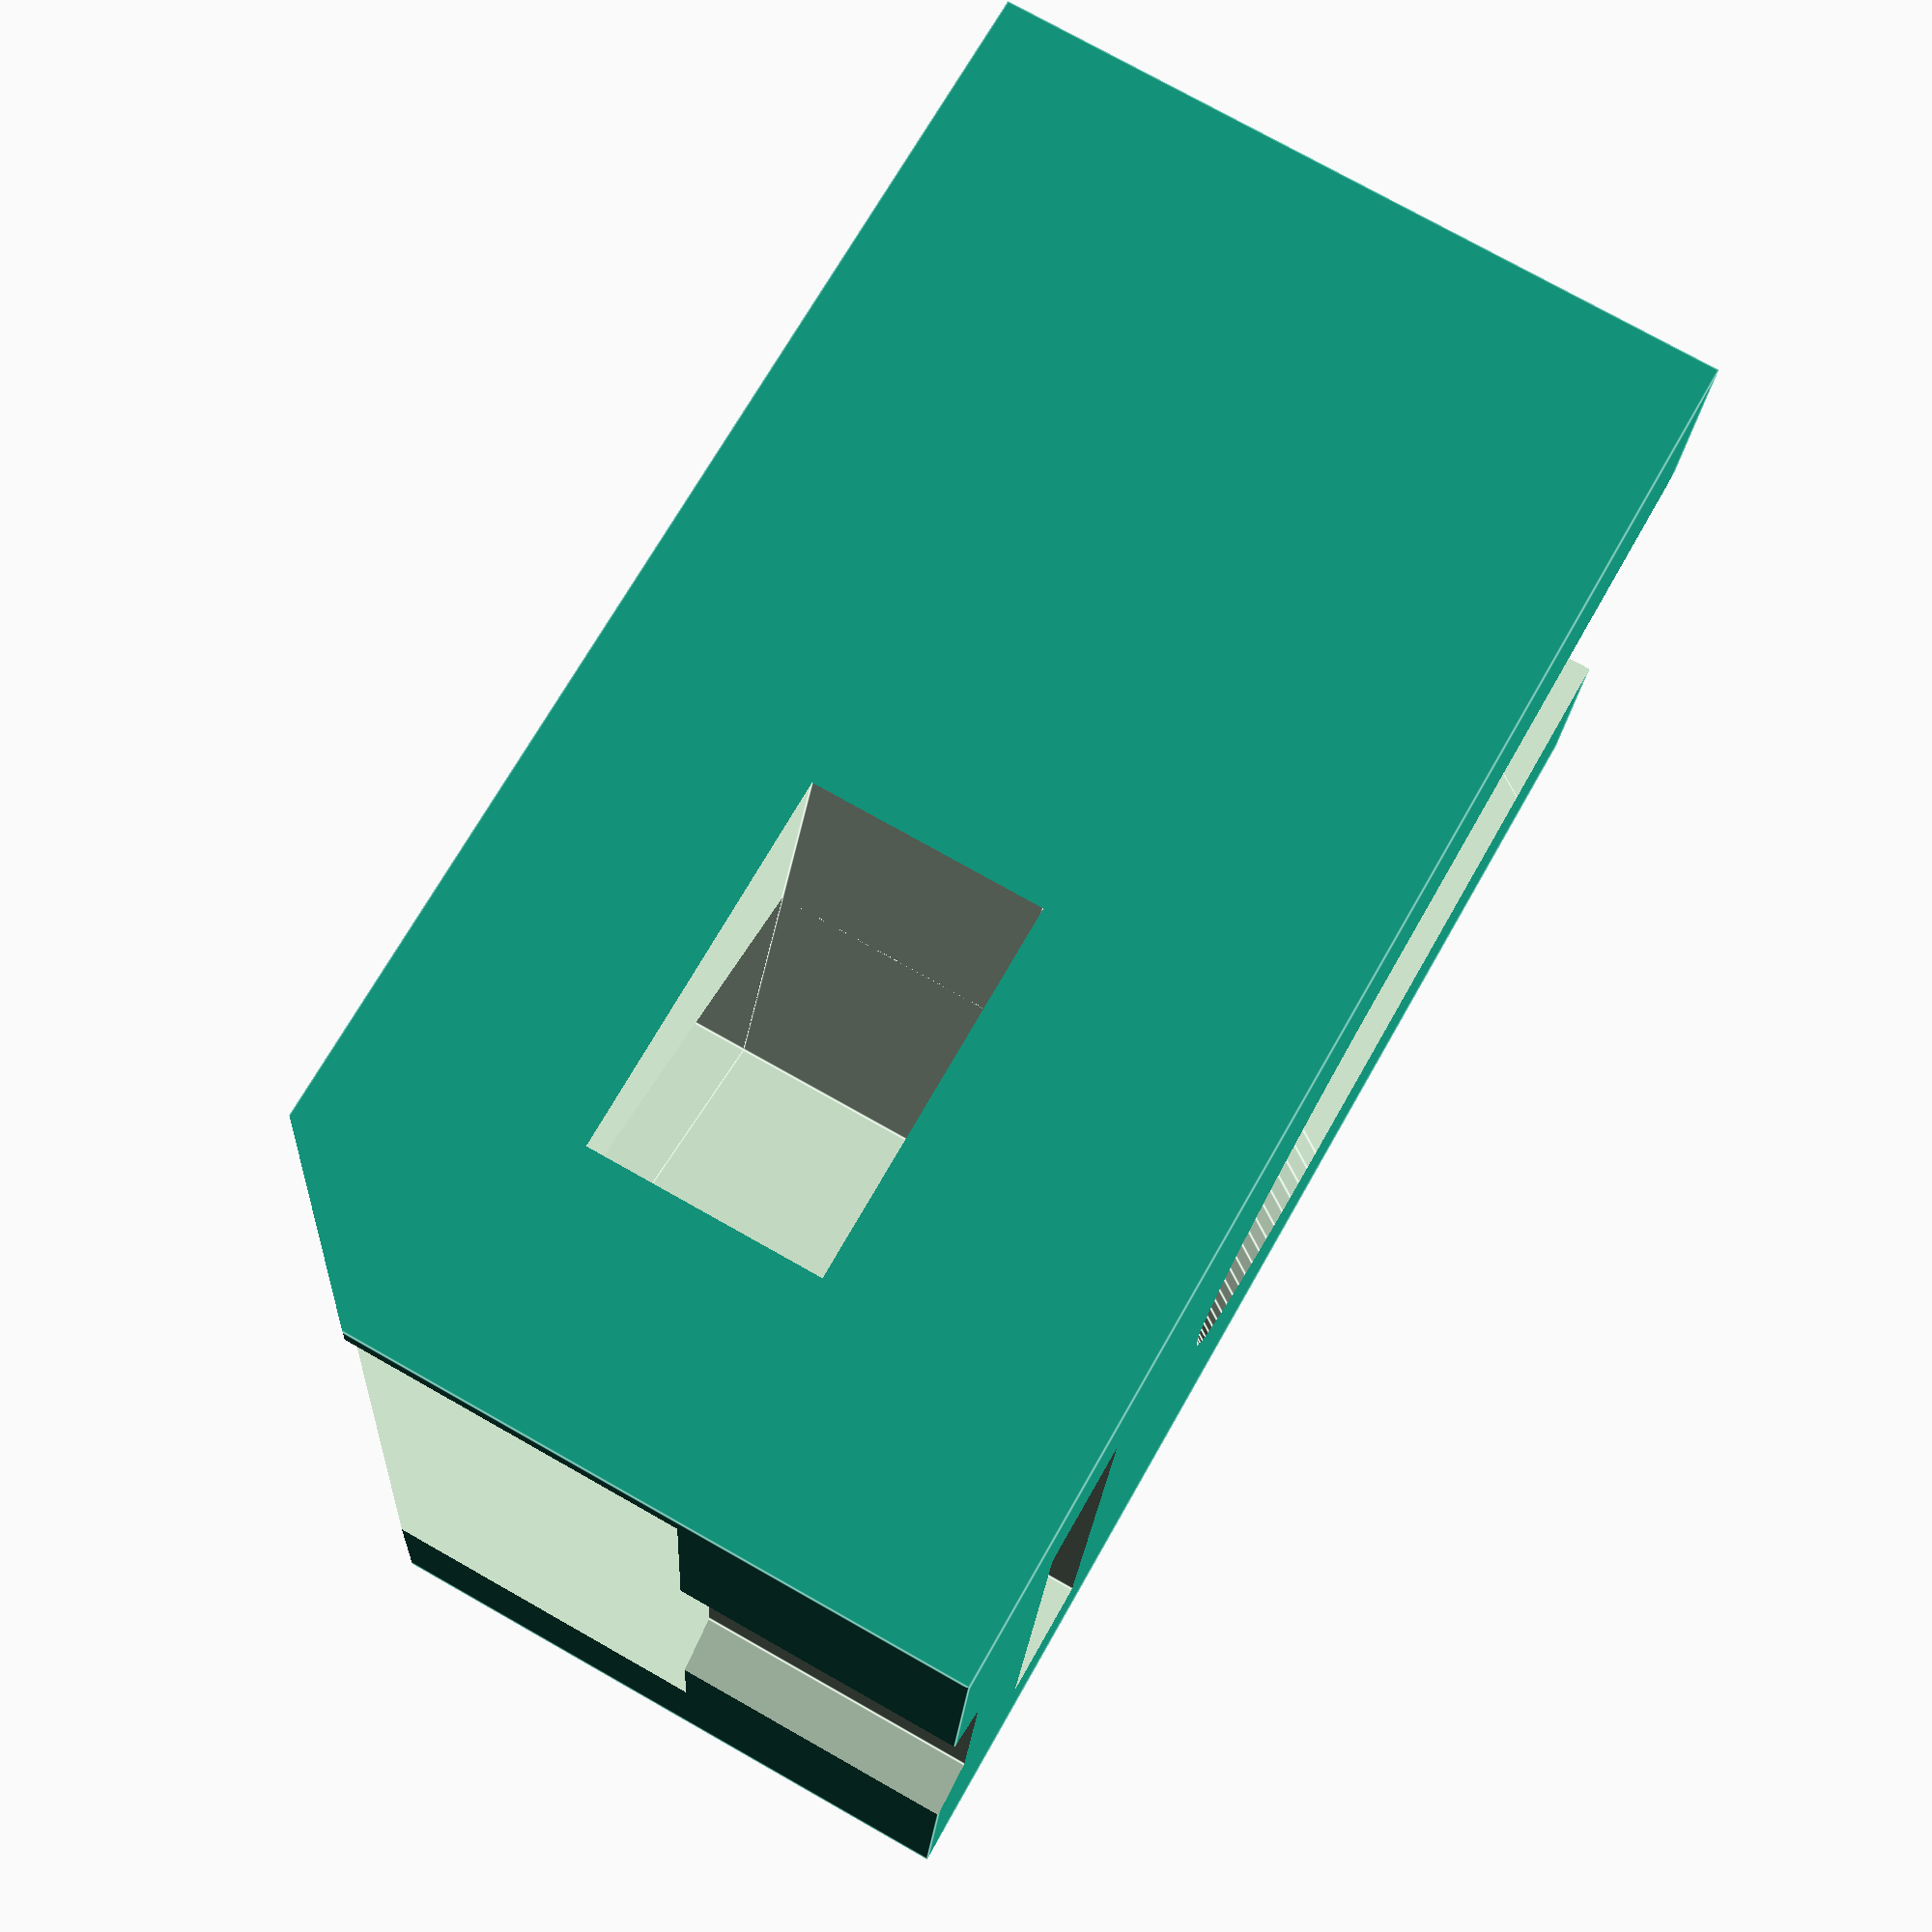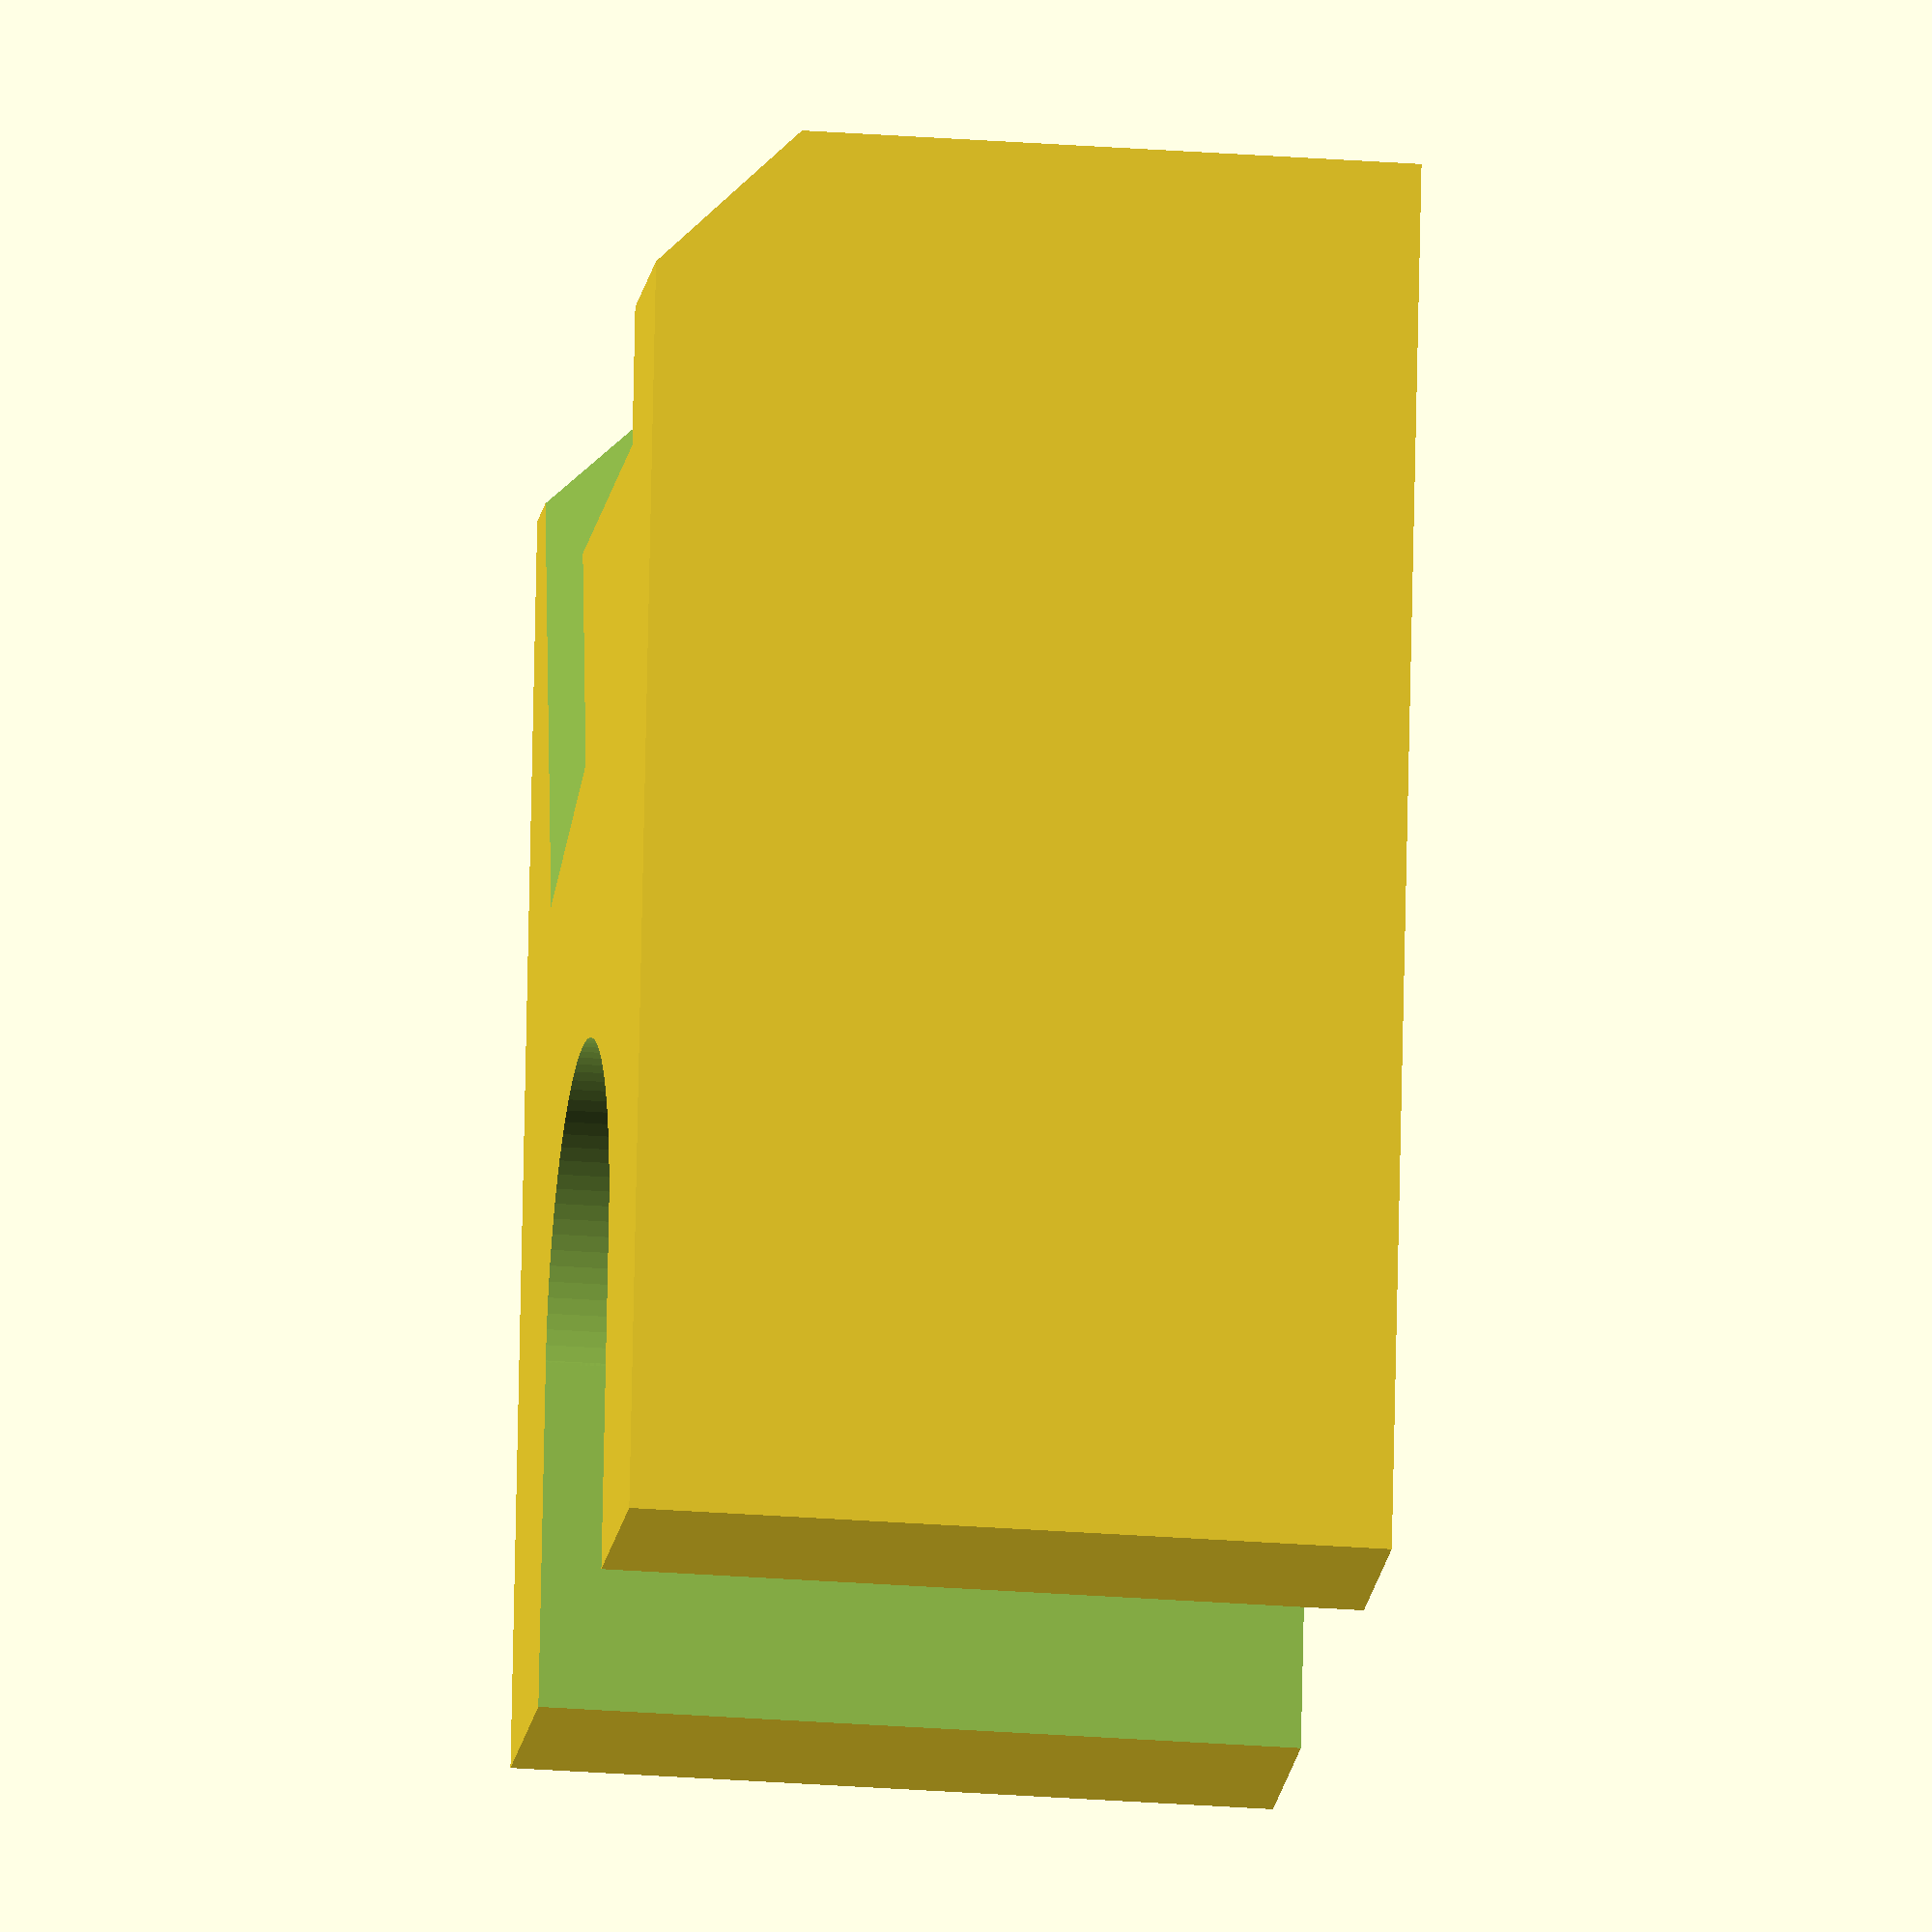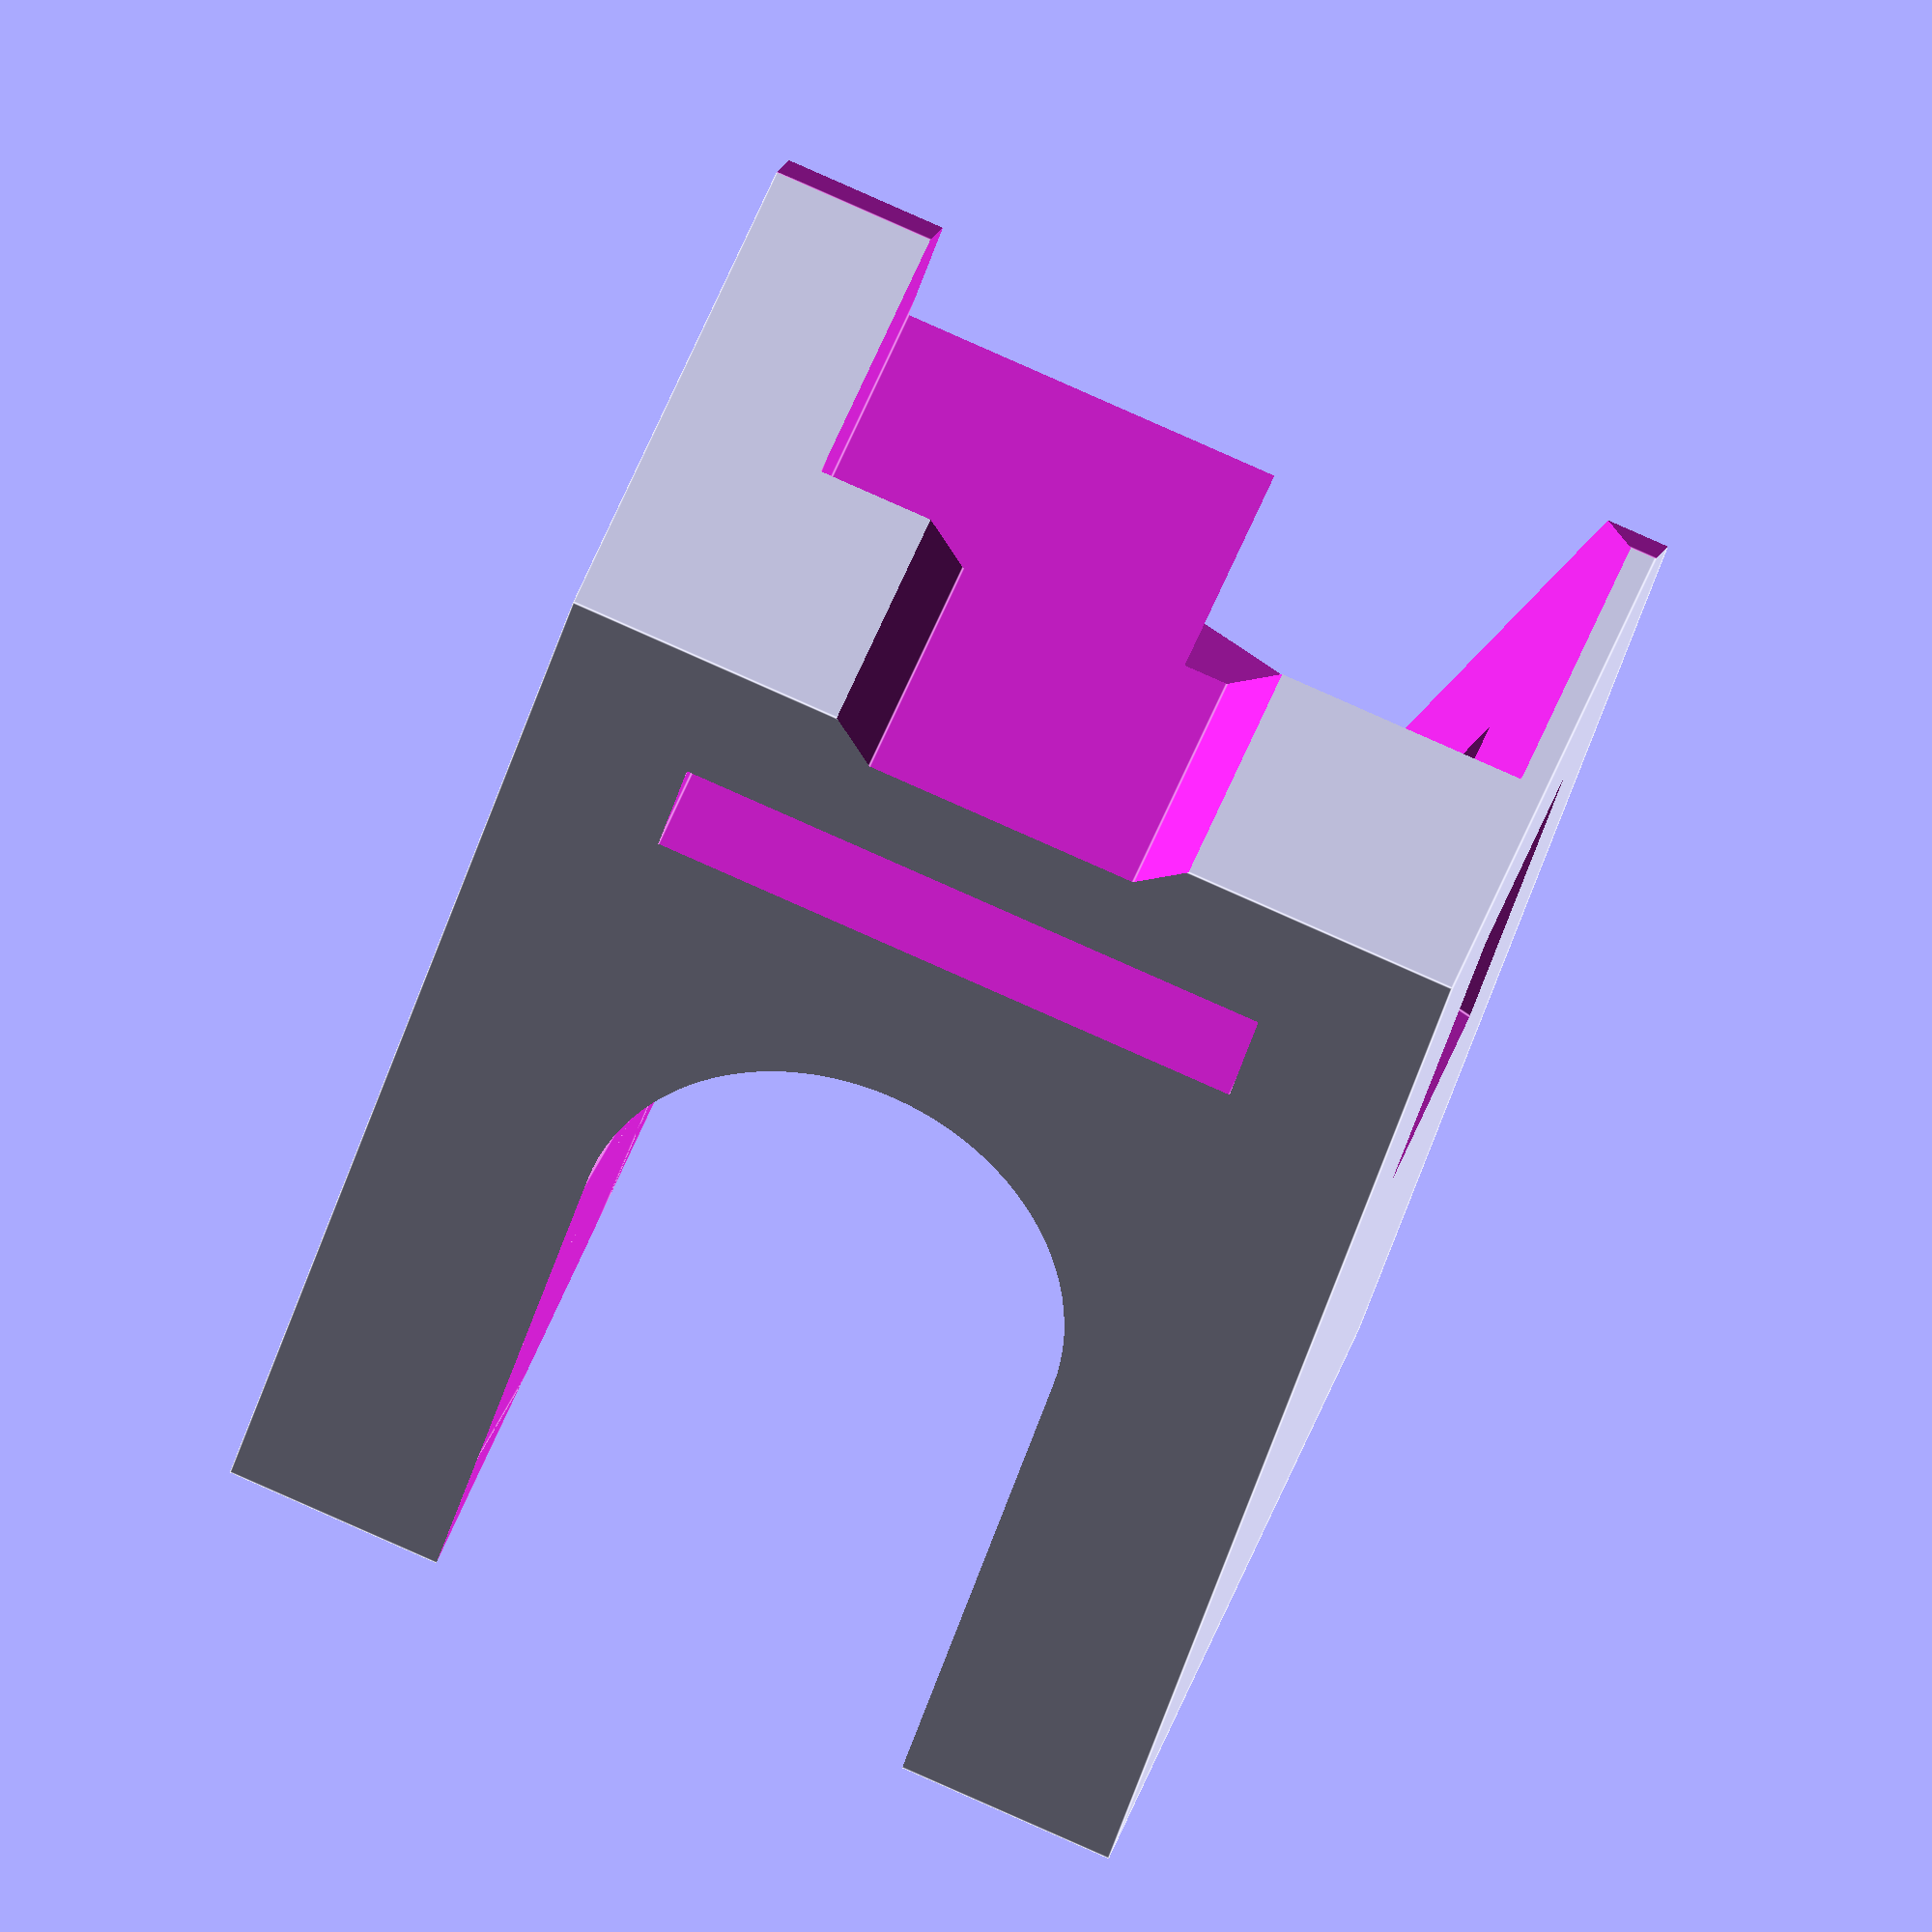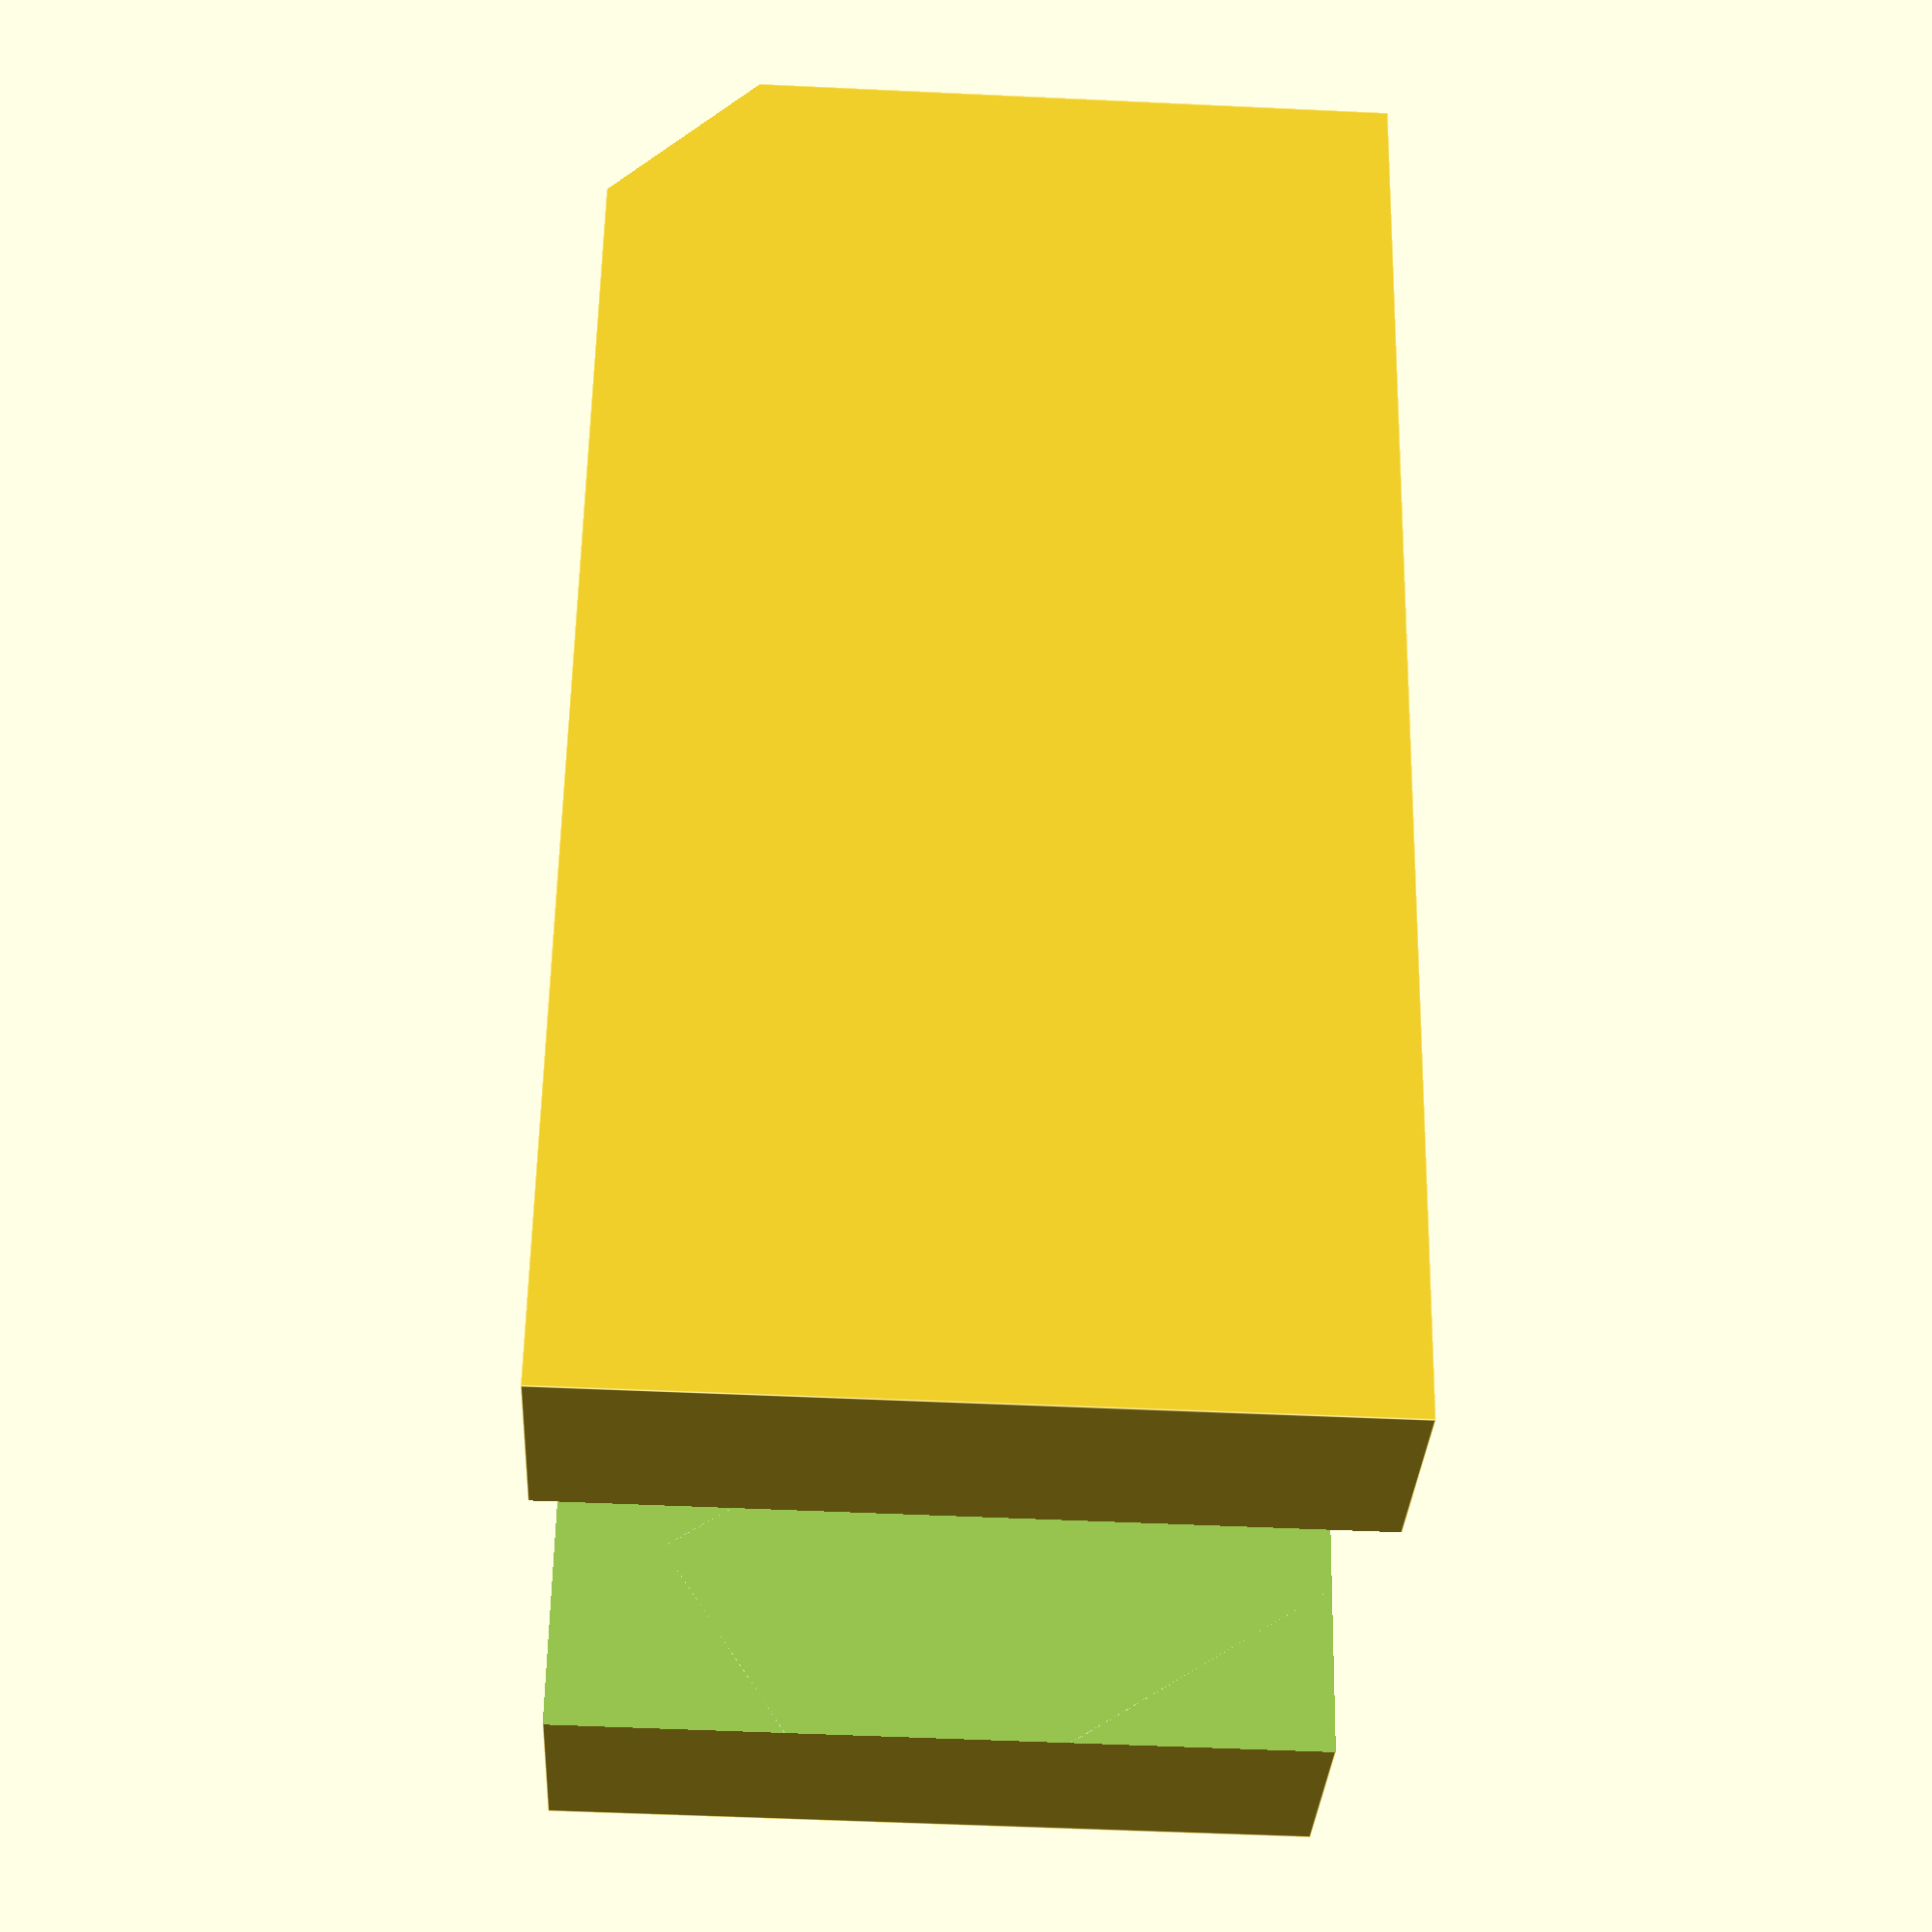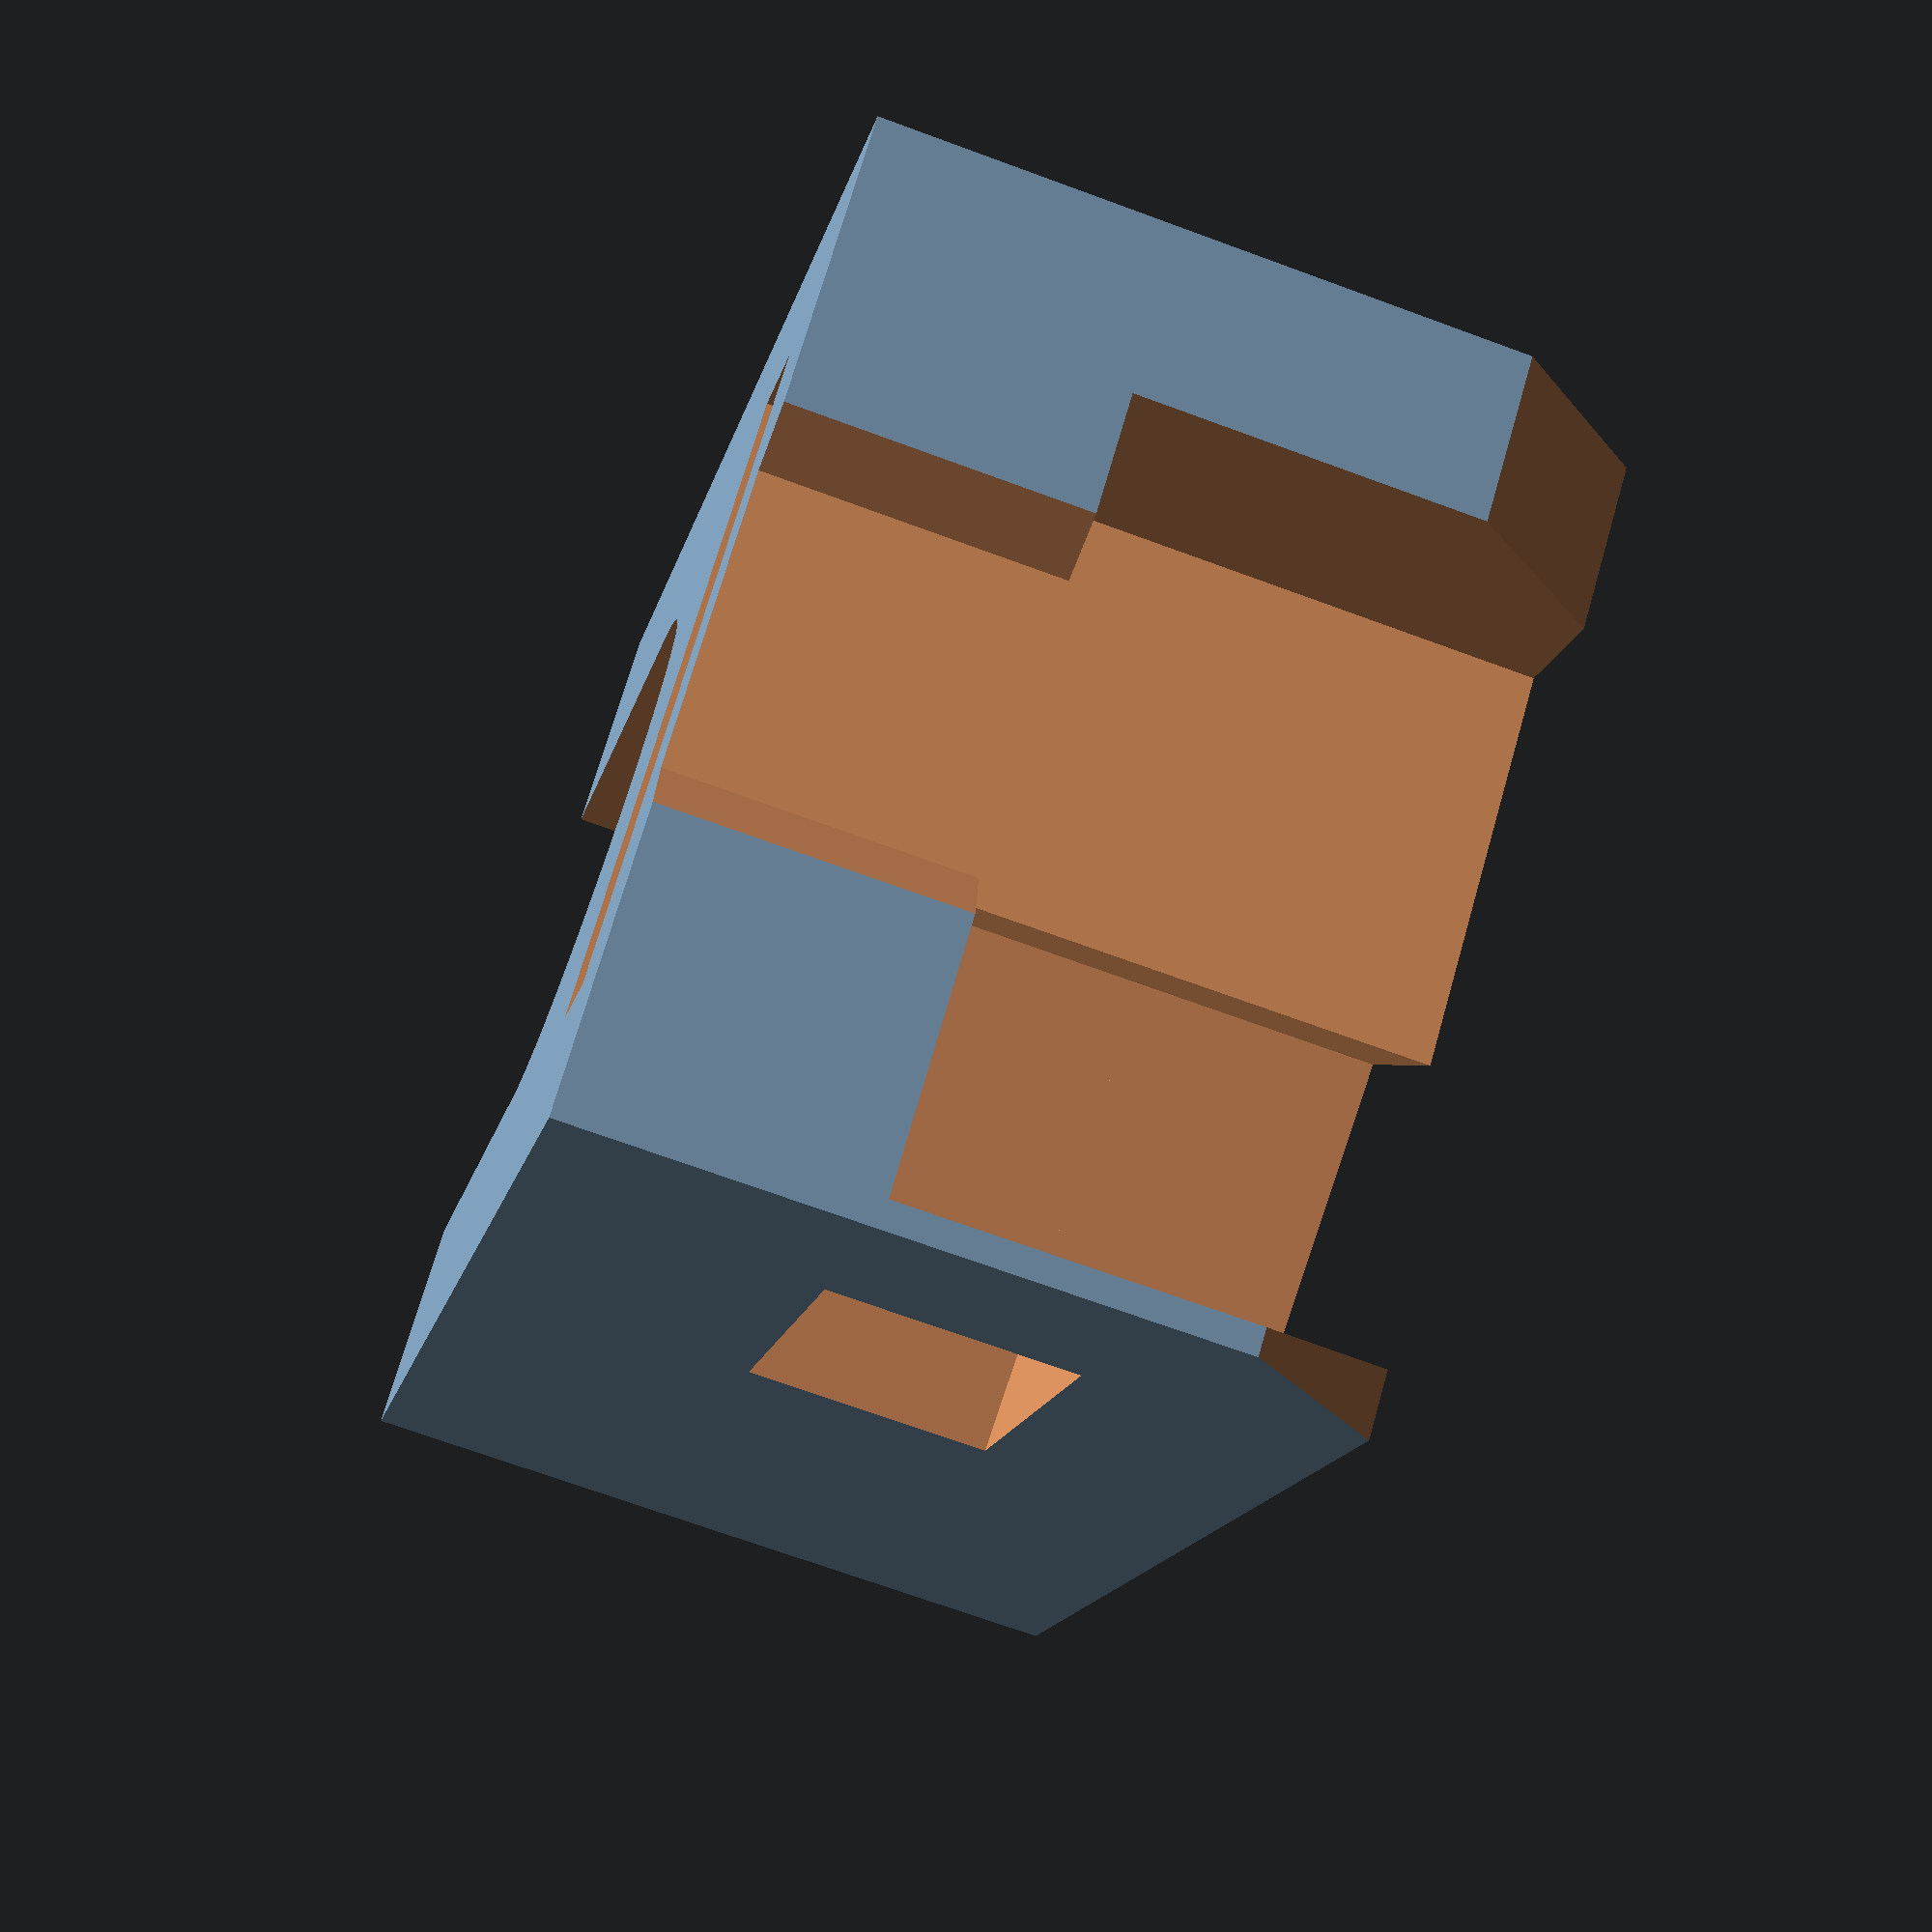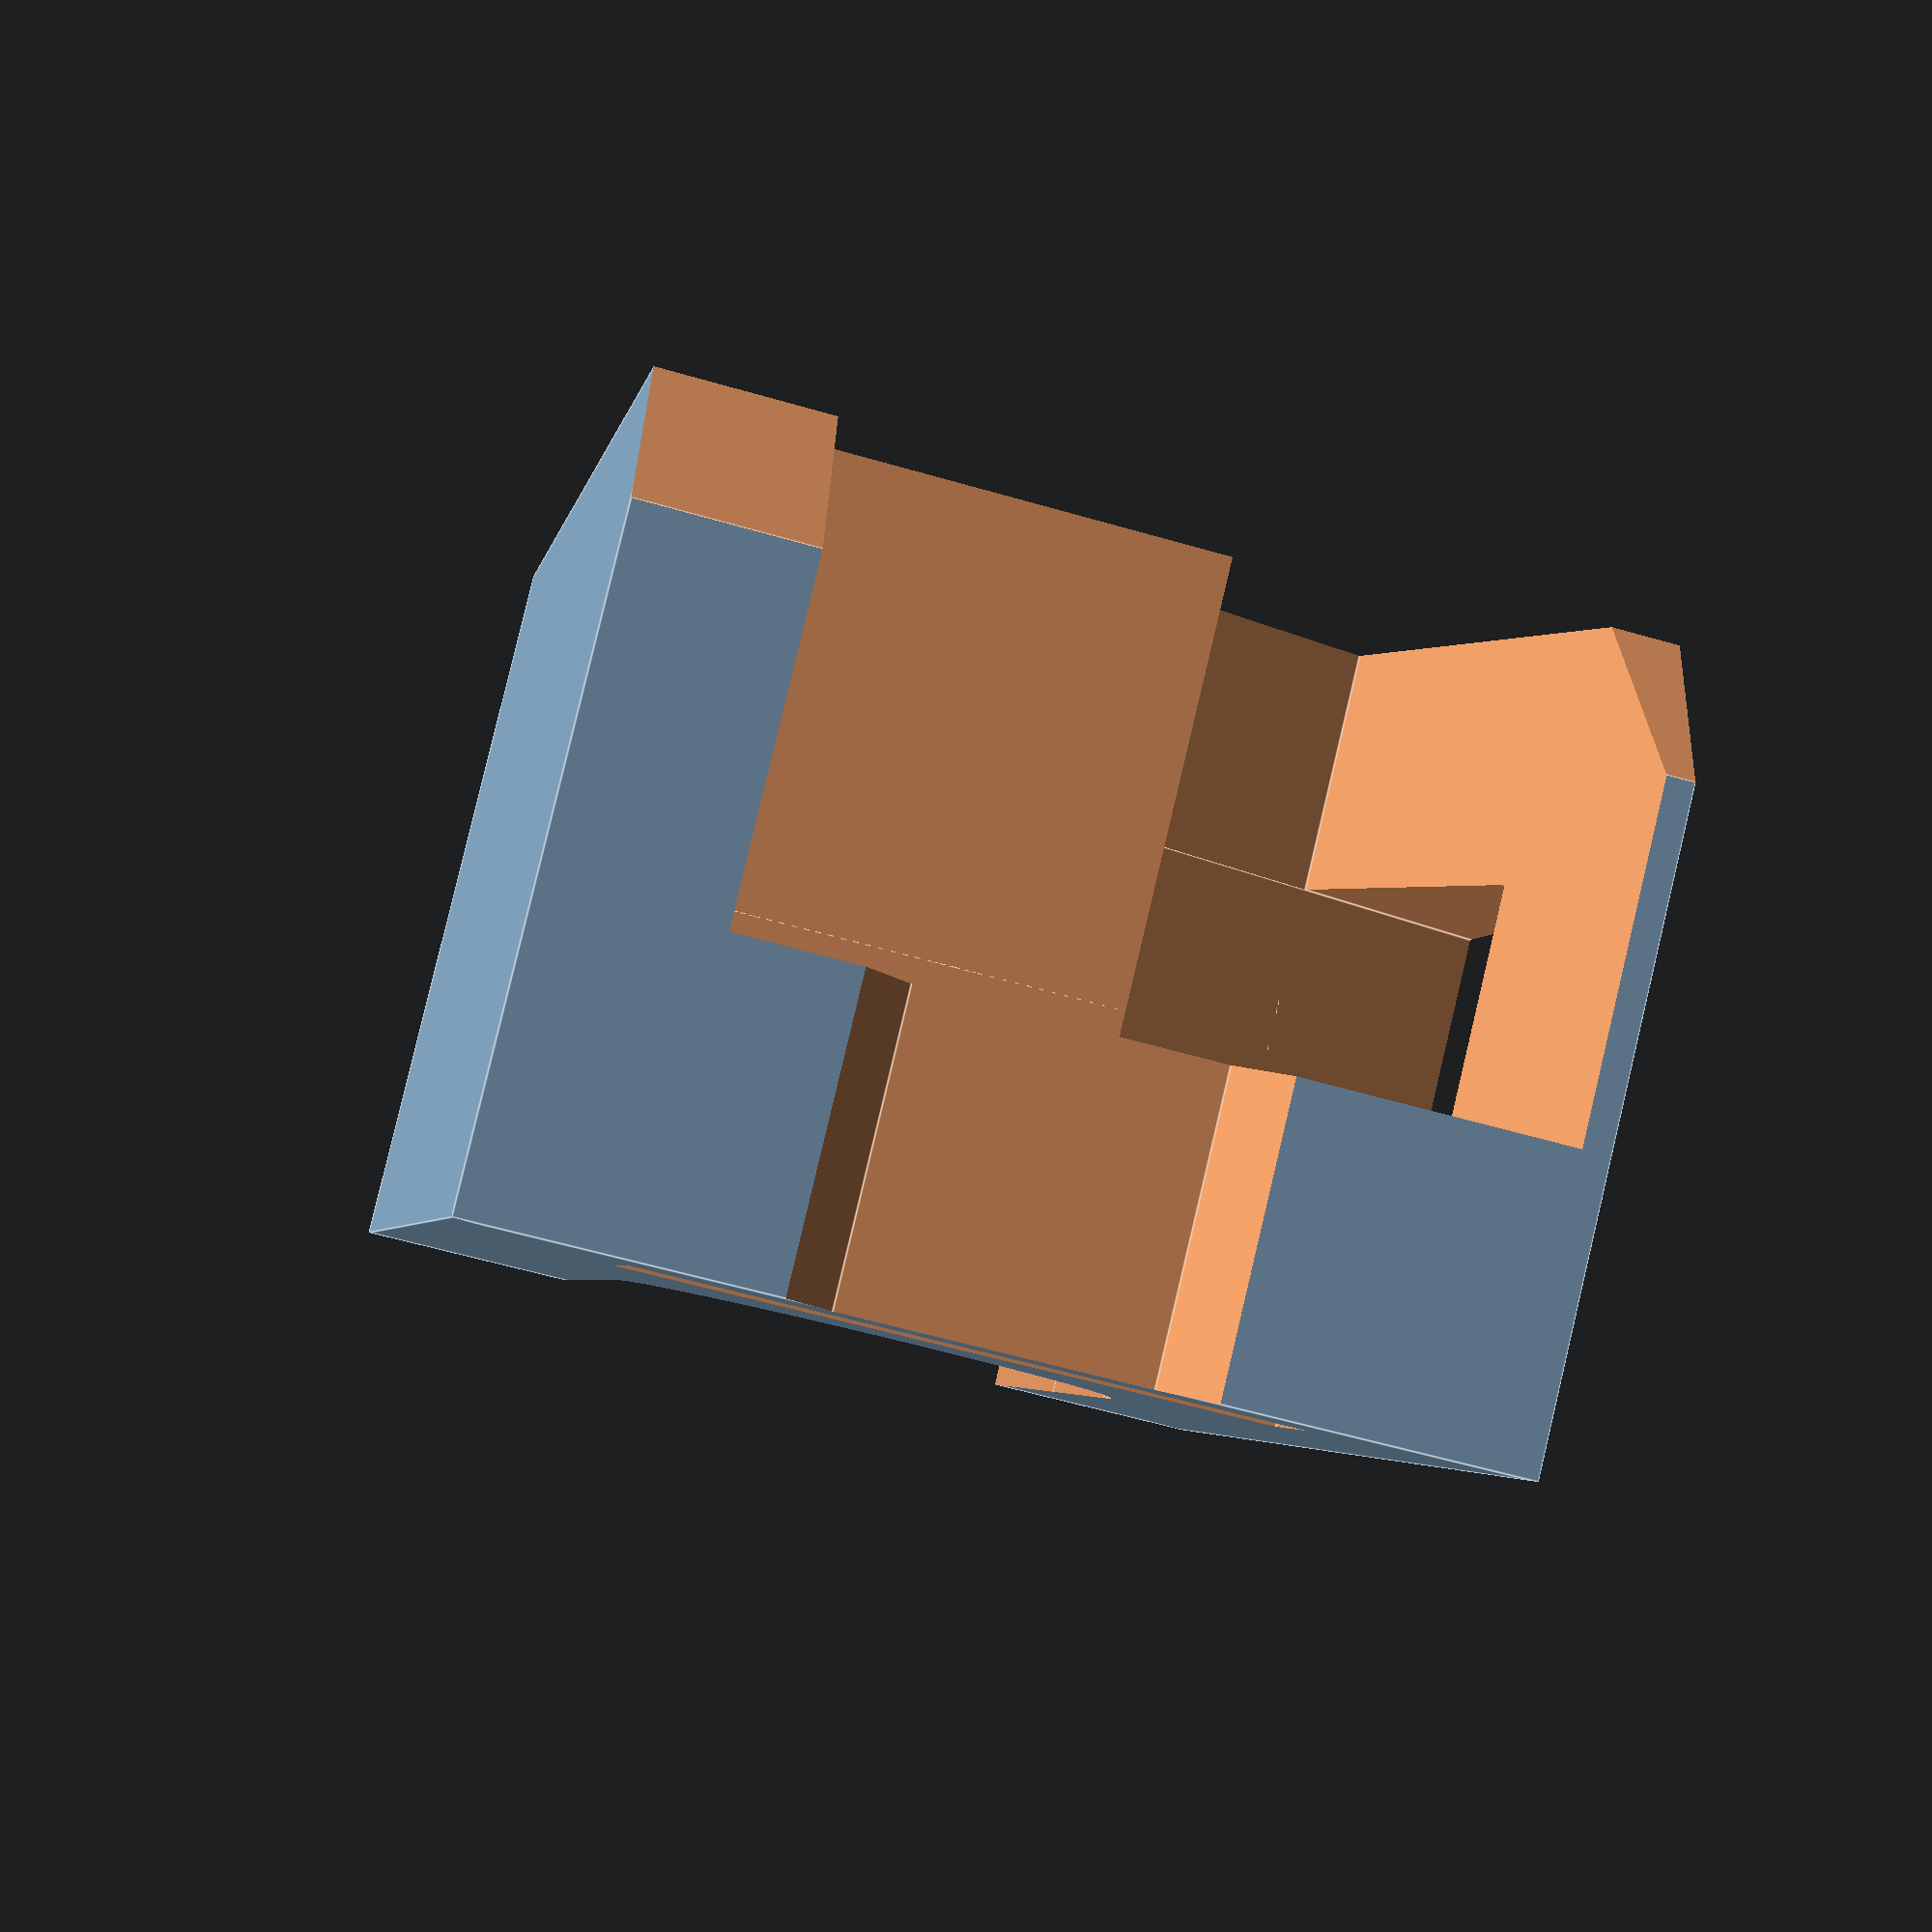
<openscad>
// Created Code_Ycorner_Endstop.stl
// https://github.com/Mecan0/Code
// By J.Rodigo (www.jra.so)
// Licence Creative commons atribution & share alike.

/**************************/
// Parámetros de la pieza  /
/**************************/

// Diámetro del tornillo (10.6)
dPas = 10.6;	

//Características del final de carrera
hEnd = 13.6;	// Altura (13.6)
wEnd = 5.8;		// Anchura (5.8)
dEnd = 10;		// Profundidad (Inc.pins) (10)


// Pieza principal a trabajar
module bloque(){
	cube([20, 30, 16]);	
}

// Taladro y redondeo en forma de U (Centrado)
// (d,h,u) = (diámetro,altura,largo de vaciado)
module RedU(d,h,u){ 
		// Taladro vertical
		translate([(d/2)+(u-d)/2, 0, 0])
		cube([u, d, h],center=true);
		// Vaciado en forma de U
		translate([0, 0, -h/2])
		rotate( 90, [0, 0, 1])
		cylinder(h = h, r = d/2, $fn=100);
}

// Vaciado en forma de U para el tornillo
module taladro(){
	// Vaciado en forma de U (Vertical)
	translate([10, 22.5, 8])
	rotate( 90, [0, 0, 1])
	RedU(dPas,17,8);
	// Vaciado en forma de U (Inclinado)
	translate([10, 19.08, 3.41])
	rotate(-33.75, [1,0,0])
	rotate( 90, [0, 0, 1])
	RedU(dPas,25,8);
}

// Vaciado y chaflán
module vaciochaflan(){
	// Vaciado plano
	translate([3.5, -1, 6])
	cube([13, 7, 11]);
	// Vaciado chaflán
	translate([-1, 0, 13])
	rotate(45, [1,0,0])
	cube([22, 5, 5]);
}

// Tope para la varilla lisa
module tope(){	
	// Tope de soporte de la varilla lisa
	translate([7, -1, -1])
	cube([6, 2, 8]);
	// Chaflán a 45º
	translate([7, 1, -1])
	rotate(225, [0,0,1])
	cube([2, 2, 8]);
	// Chaflán a 45º
	translate([13, 1, -1])
	rotate(225, [0,0,1])
	cube([2, 2, 8]);
	// Vaciado interior del tope
	translate([3.5, 3.5, -1])
	cube([13, 2.5, 8]);
}

// Zócalo para el final de carrera 
module endstop(){
	translate([10.5, 10.95, 16-dEnd])
	rotate(285, [0,0,1])
	union() {
		// Hueco del final de carrera
		cube([hEnd, wEnd, dEnd+1]);
		//Pasa cables
		cube([8, 10, 5]);
	}
}


// Creamos la pieza a partir del bloque y todas sus operaciones
module pieza(){
	// Bloque principal de la pieza
	difference() {
		bloque();
		union() {
			taladro();
			vaciochaflan();
			tope();
			endstop();
		}
	}
}


// Generamos la pieza!!

	pieza();

</openscad>
<views>
elev=284.5 azim=264.8 roll=119.5 proj=p view=edges
elev=25.4 azim=189.5 roll=82.8 proj=o view=wireframe
elev=133.3 azim=345.4 roll=341.0 proj=o view=edges
elev=50.3 azim=199.0 roll=87.0 proj=p view=edges
elev=249.9 azim=217.3 roll=290.2 proj=p view=wireframe
elev=276.0 azim=170.0 roll=193.4 proj=p view=edges
</views>
